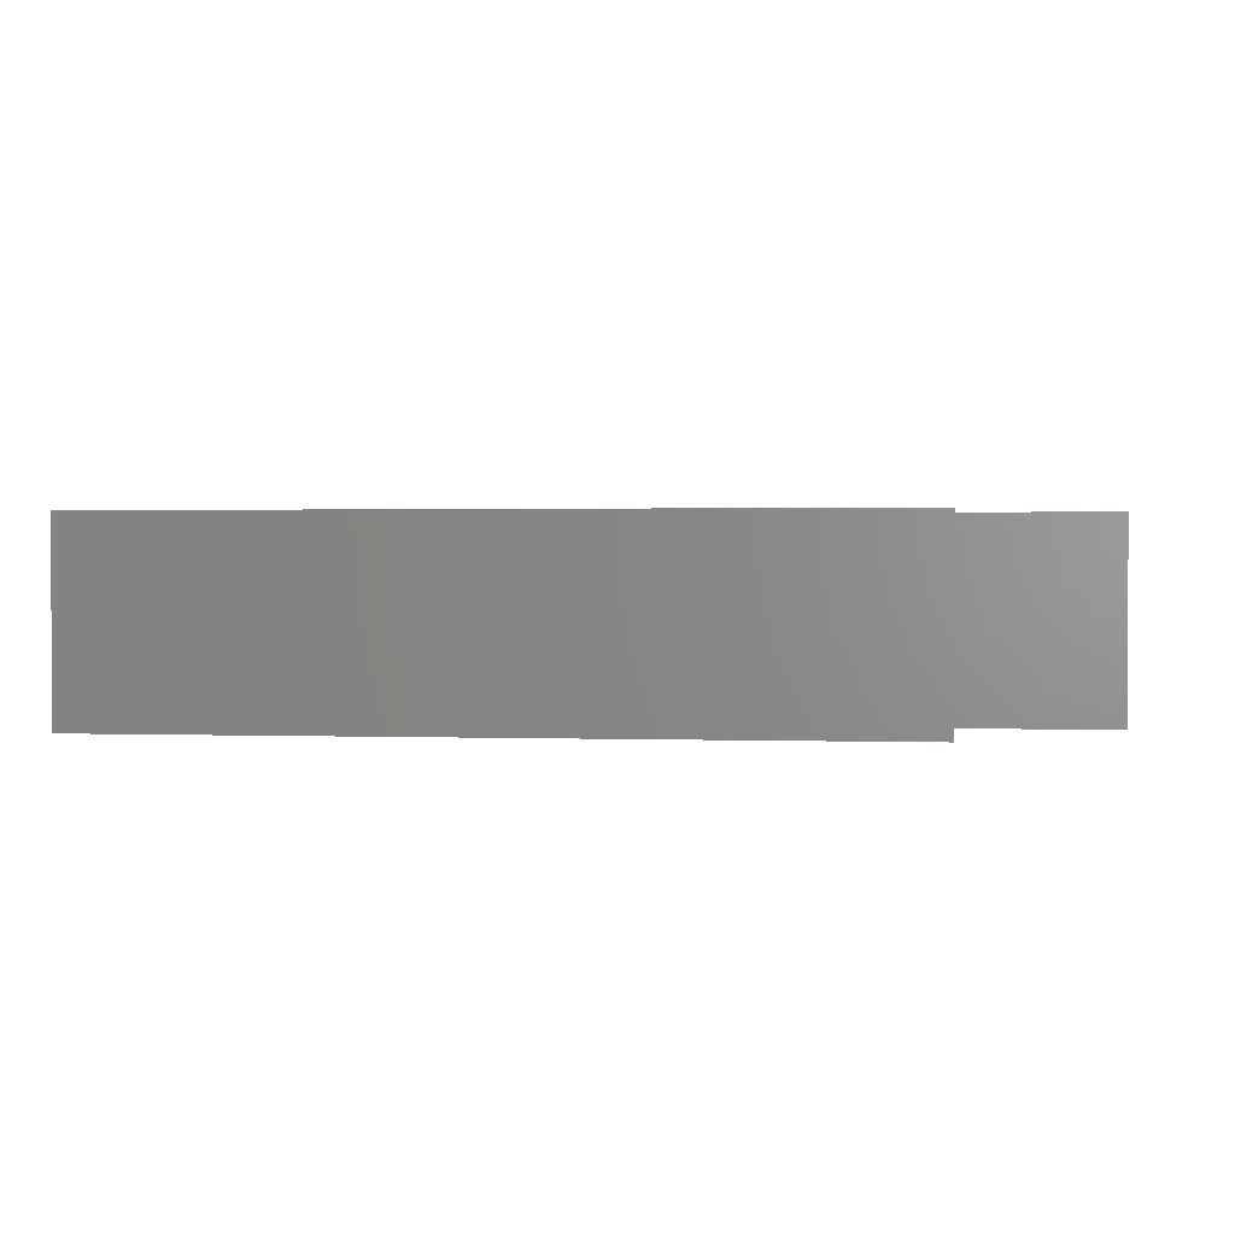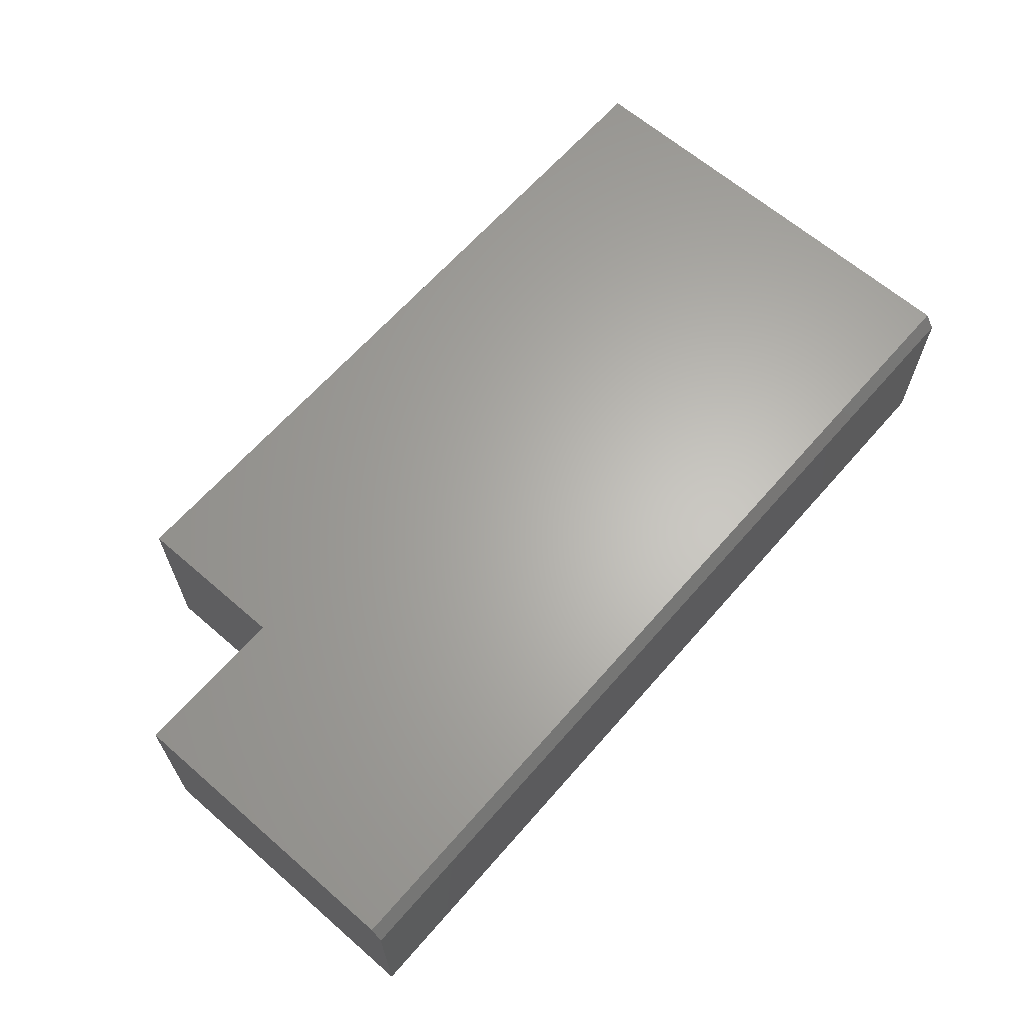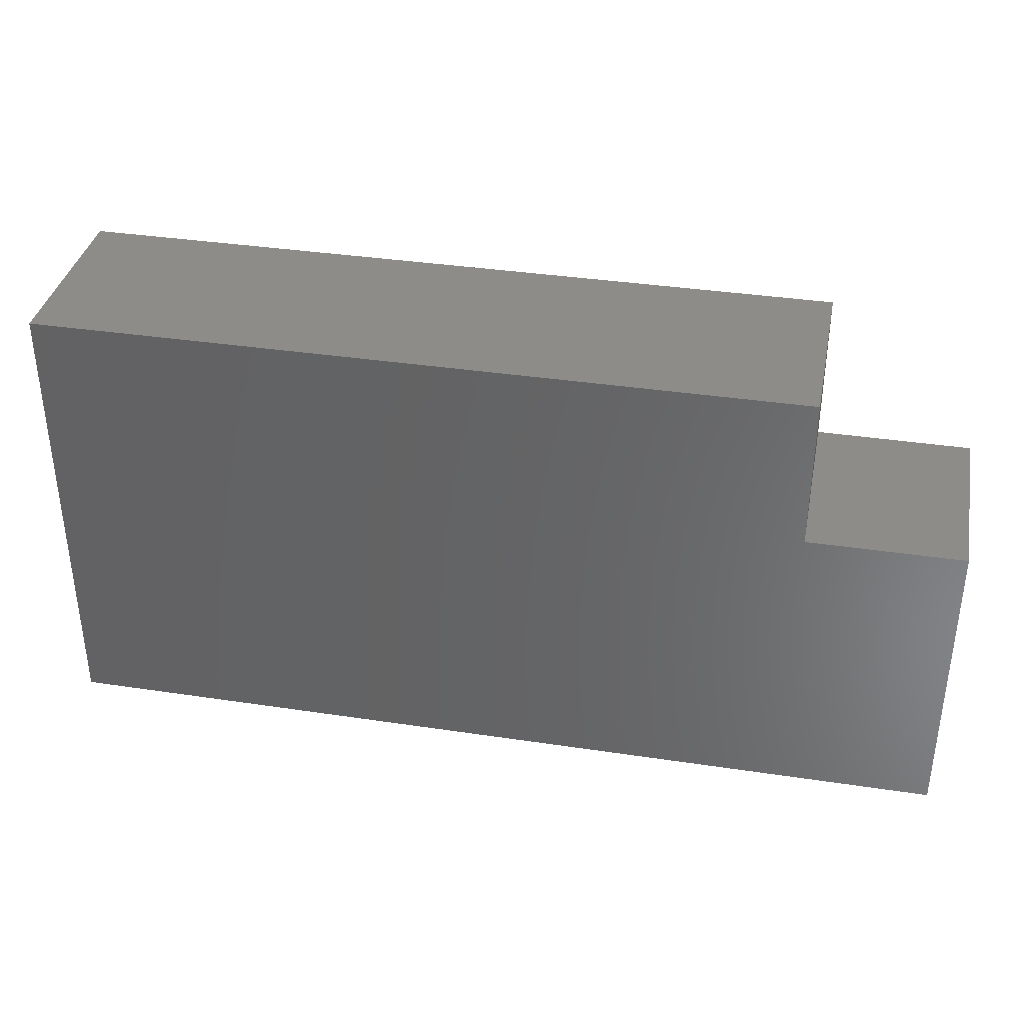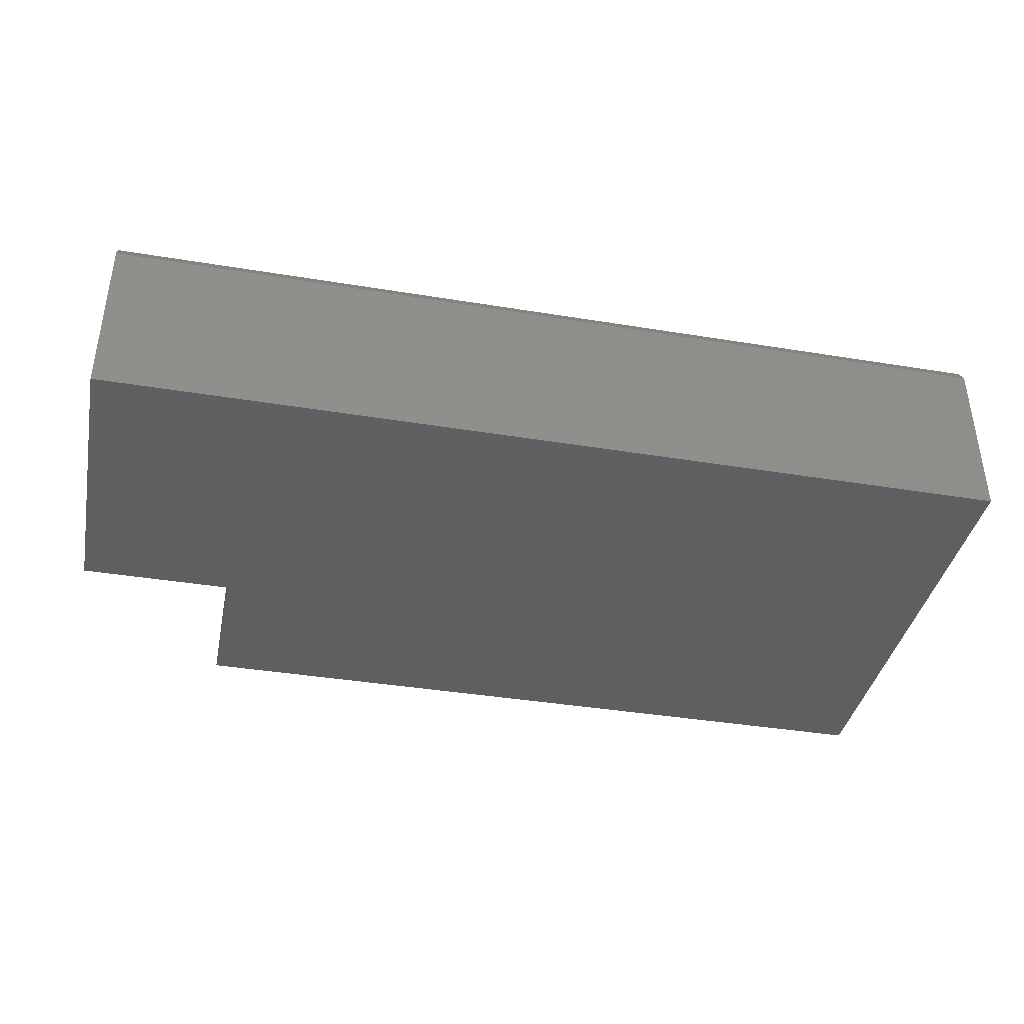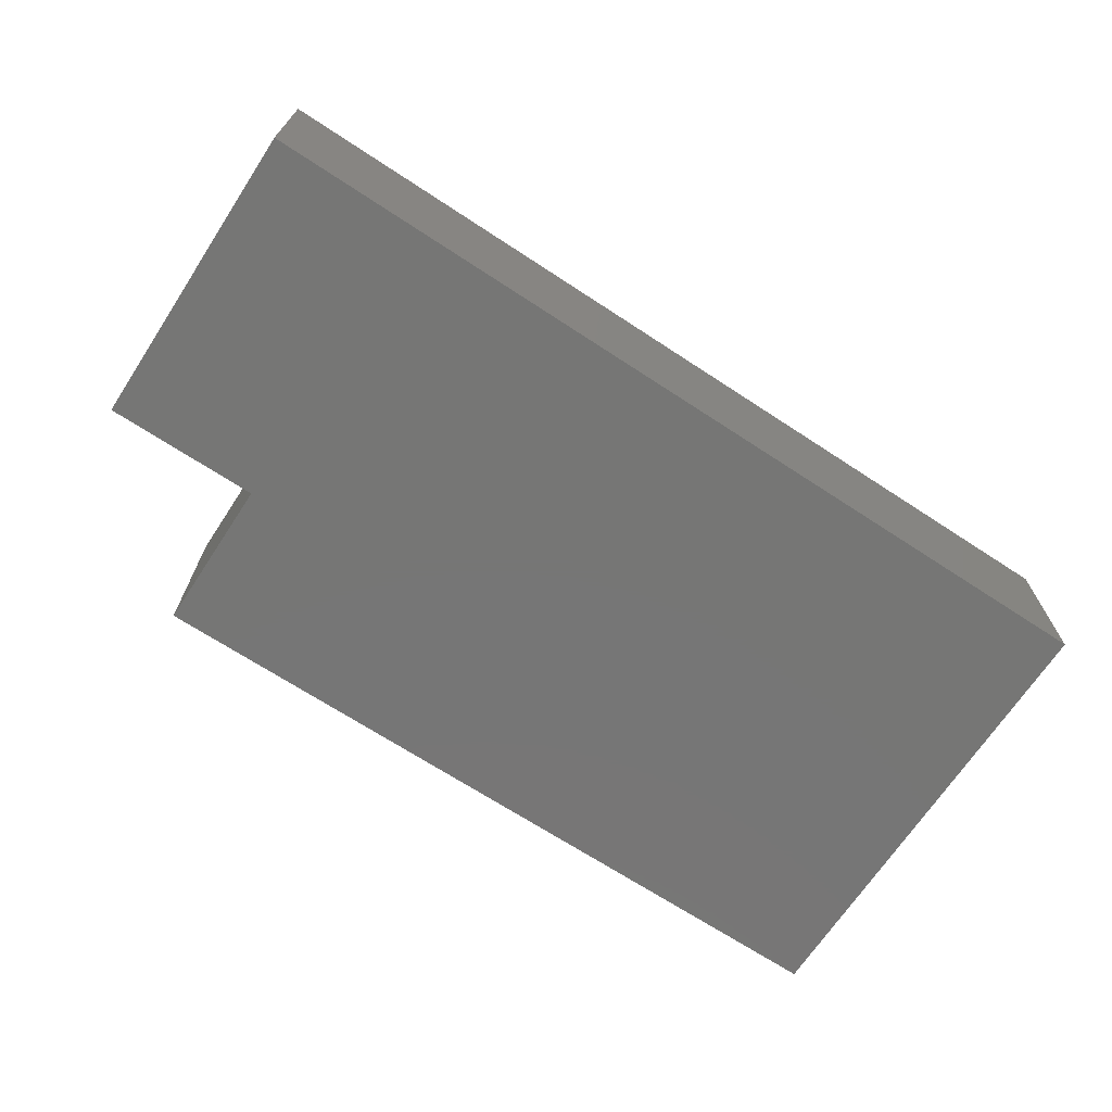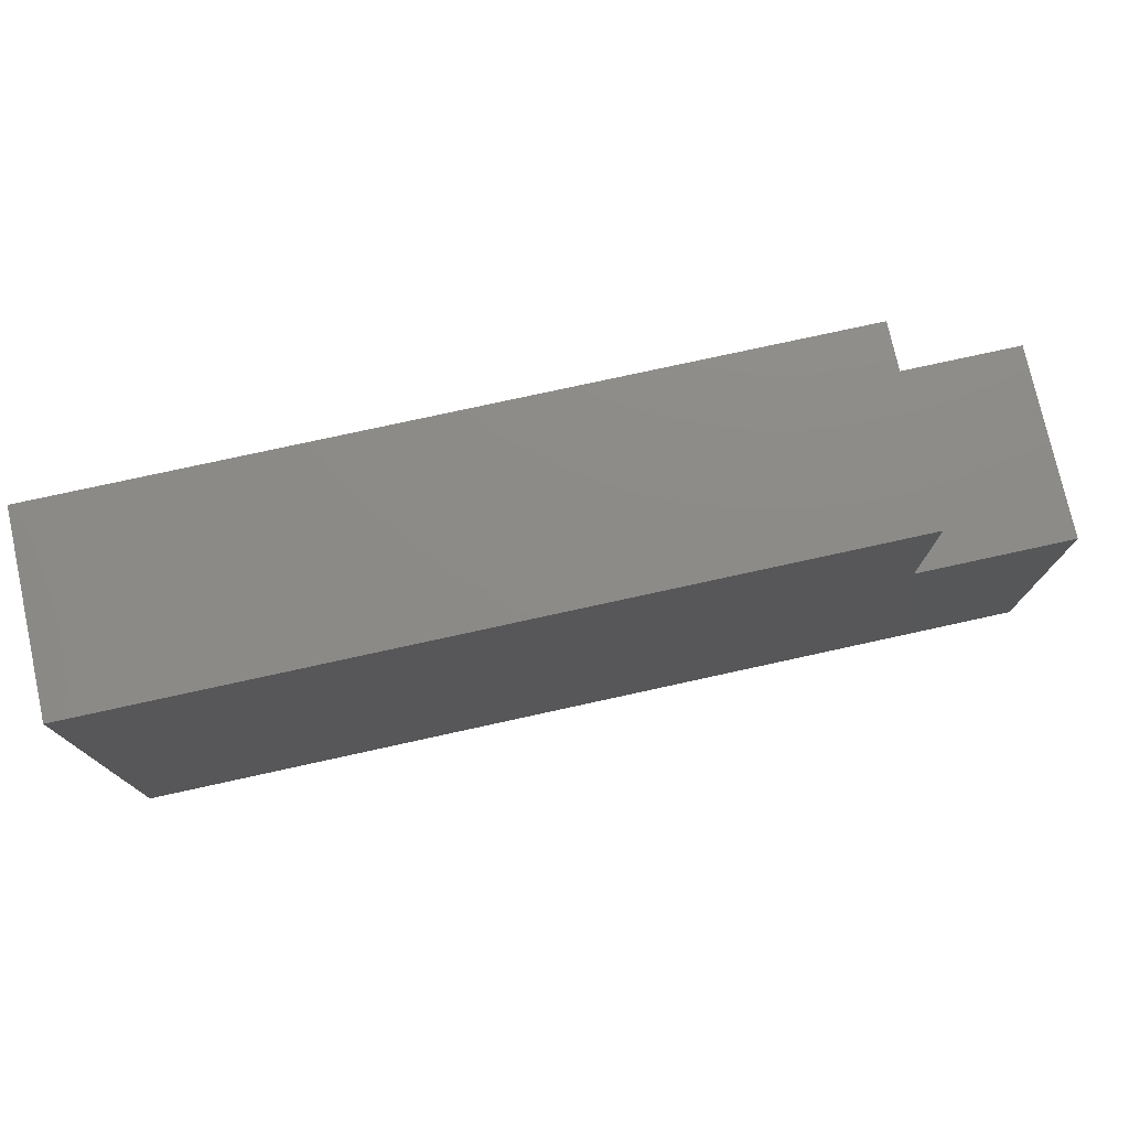
<metadata>
{"format":"stl","ext":"stl","renderer":"f3d","projection":"perspective","resolution":1024,"background":"white","views":[{"elev":1.3,"azim":-172.9,"up":"+Z"},{"elev":64.4,"azim":-48.9,"up":"+Z"},{"elev":36.6,"azim":-168.9,"up":"+Y"},{"elev":-39.1,"azim":-11.6,"up":"+Z"},{"elev":-68.7,"azim":-33.3,"up":"+Z"},{"elev":76.2,"azim":167.6,"up":"+Y"}]}
</metadata>
<code>
# stl→obj: 14 verts, 24 faces
v 0.6406 0.3589 0.2891
v -0.5158 0.3589 0.2891
v 0.6406 -0.3281 0.2891
v -0.5158 0.1247 0.2891
v -0.75 -0.3281 0.2891
v -0.75 0.1247 0.2891
v -0.75 0.1247 0
v -0.75 -0.3438 0
v -0.75 -0.3438 0.2656
v 0.6406 0.3589 0
v 0.6406 -0.3438 0
v 0.6406 -0.3438 0.2656
v -0.5158 0.3589 0
v -0.5158 0.1247 0
f 1 2 3
f 3 2 4
f 3 4 5
f 5 4 6
f 6 7 5
f 5 7 8
f 5 8 9
f 10 1 11
f 11 1 3
f 11 3 12
f 9 8 12
f 12 8 11
f 3 5 12
f 12 5 9
f 10 11 13
f 13 11 14
f 11 8 14
f 14 8 7
f 14 7 4
f 4 7 6
f 13 14 2
f 2 14 4
f 1 10 2
f 2 10 13

</code>
